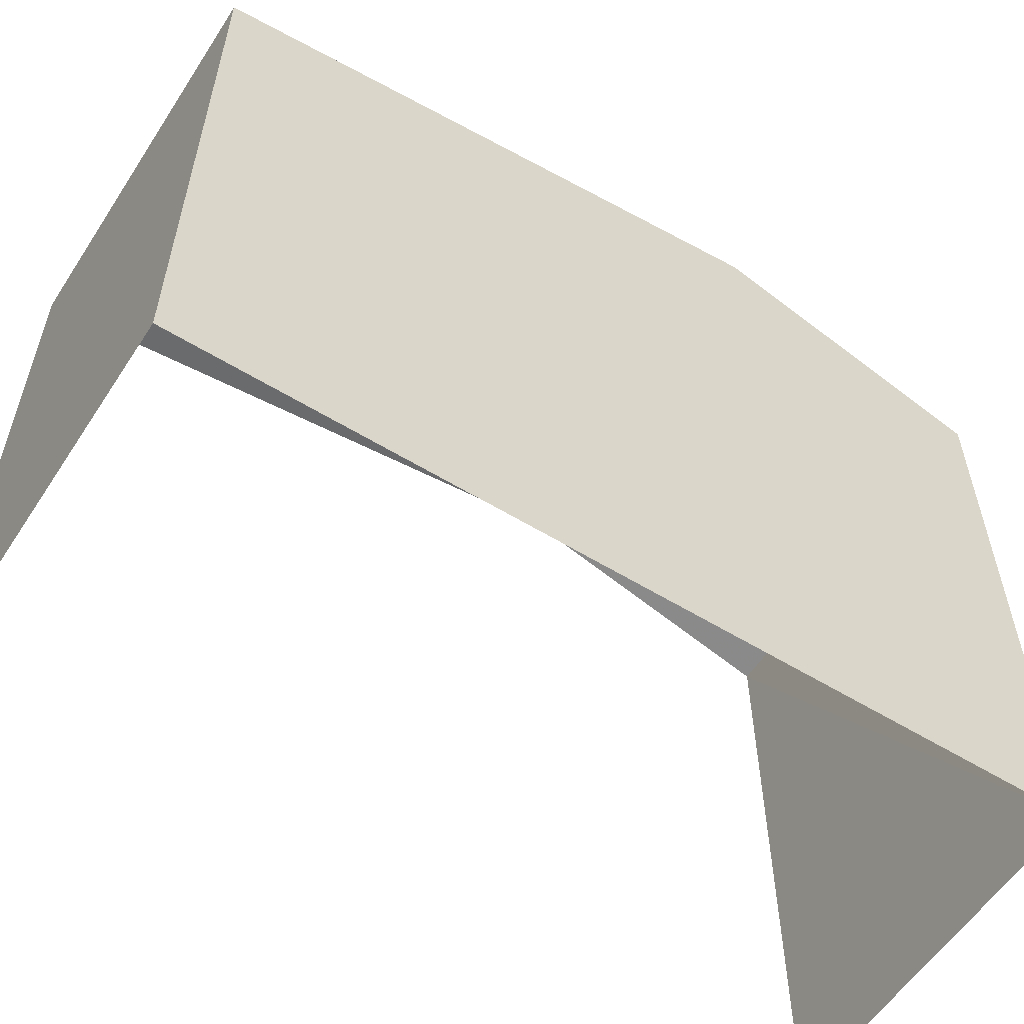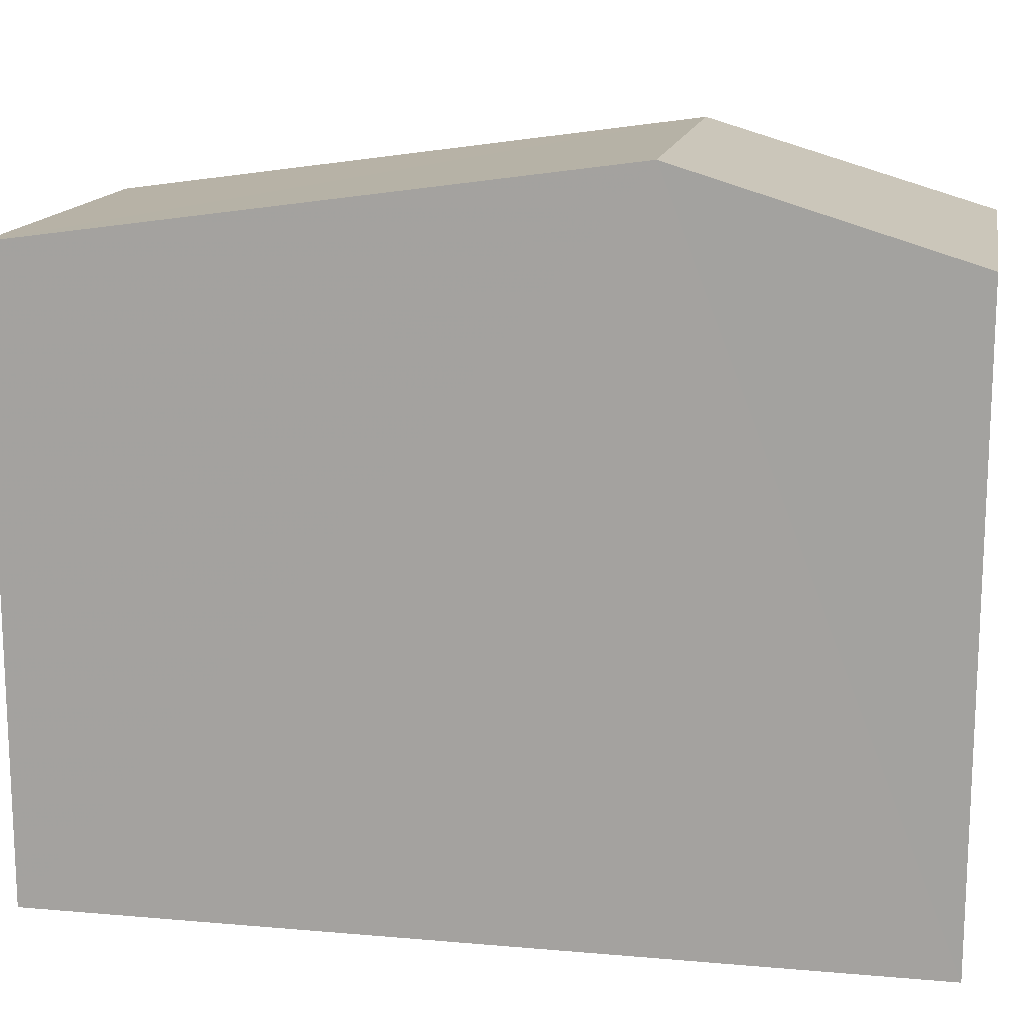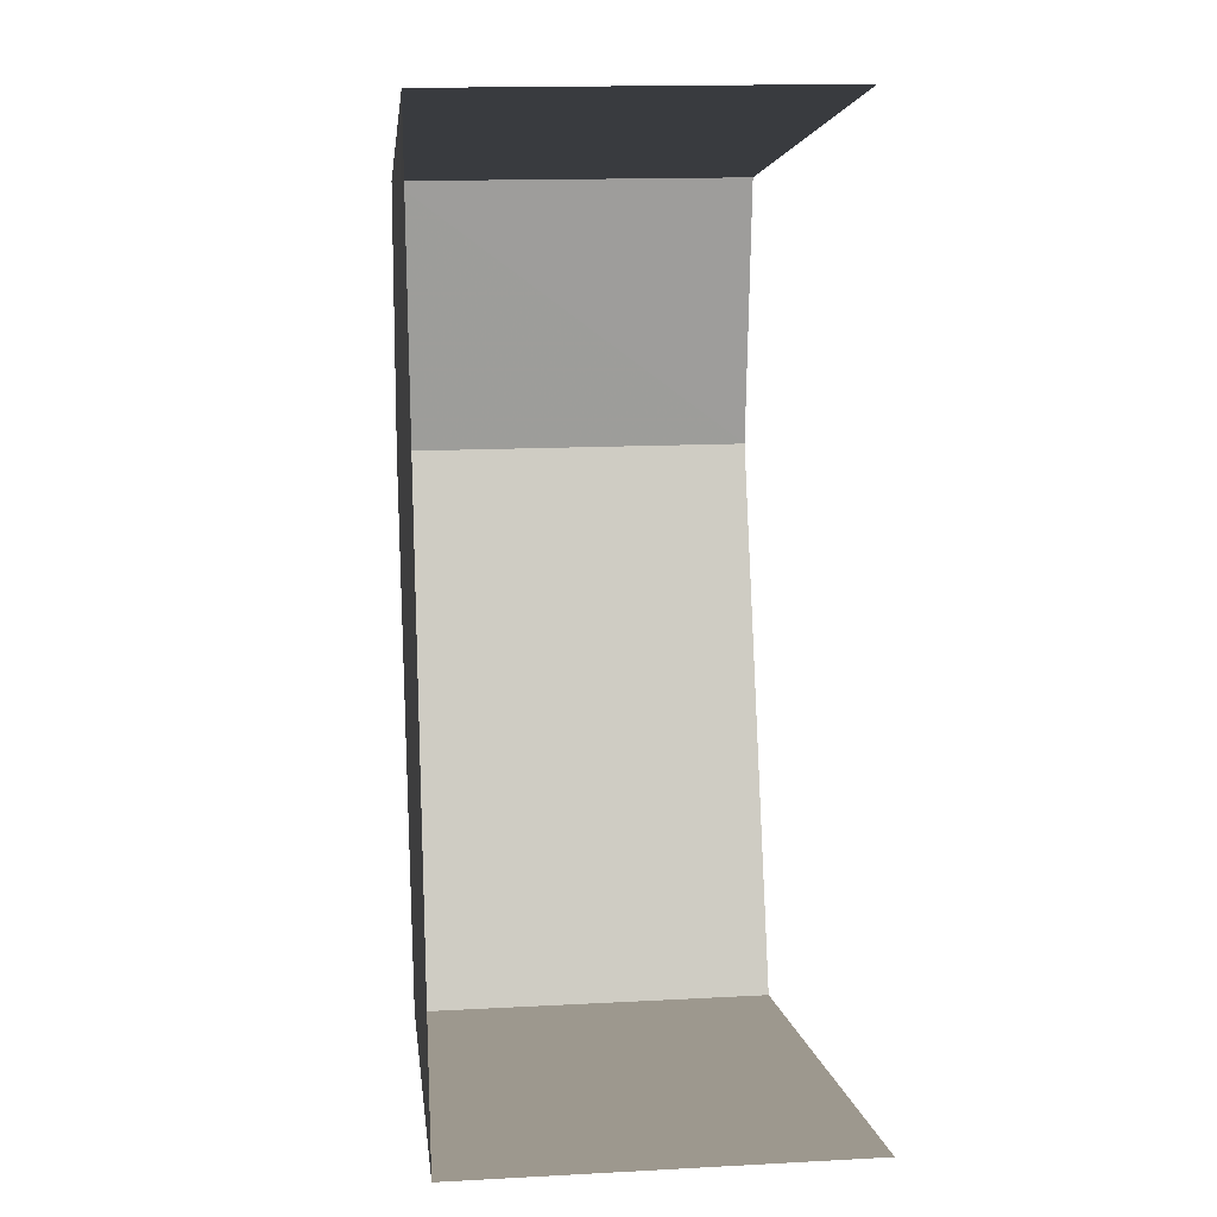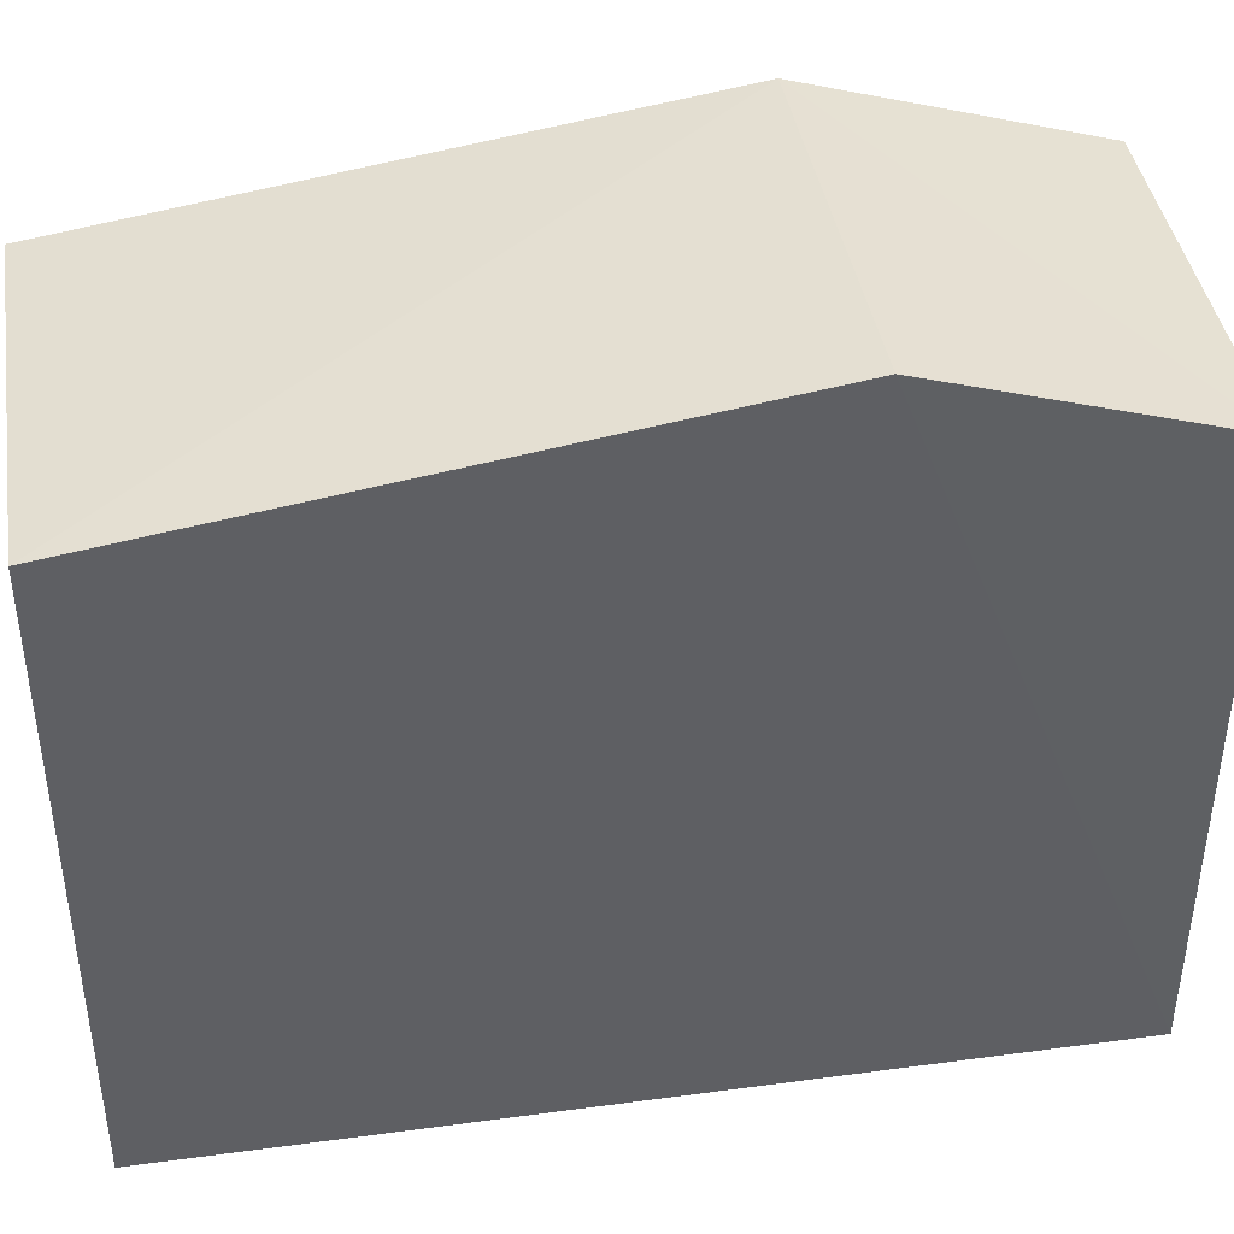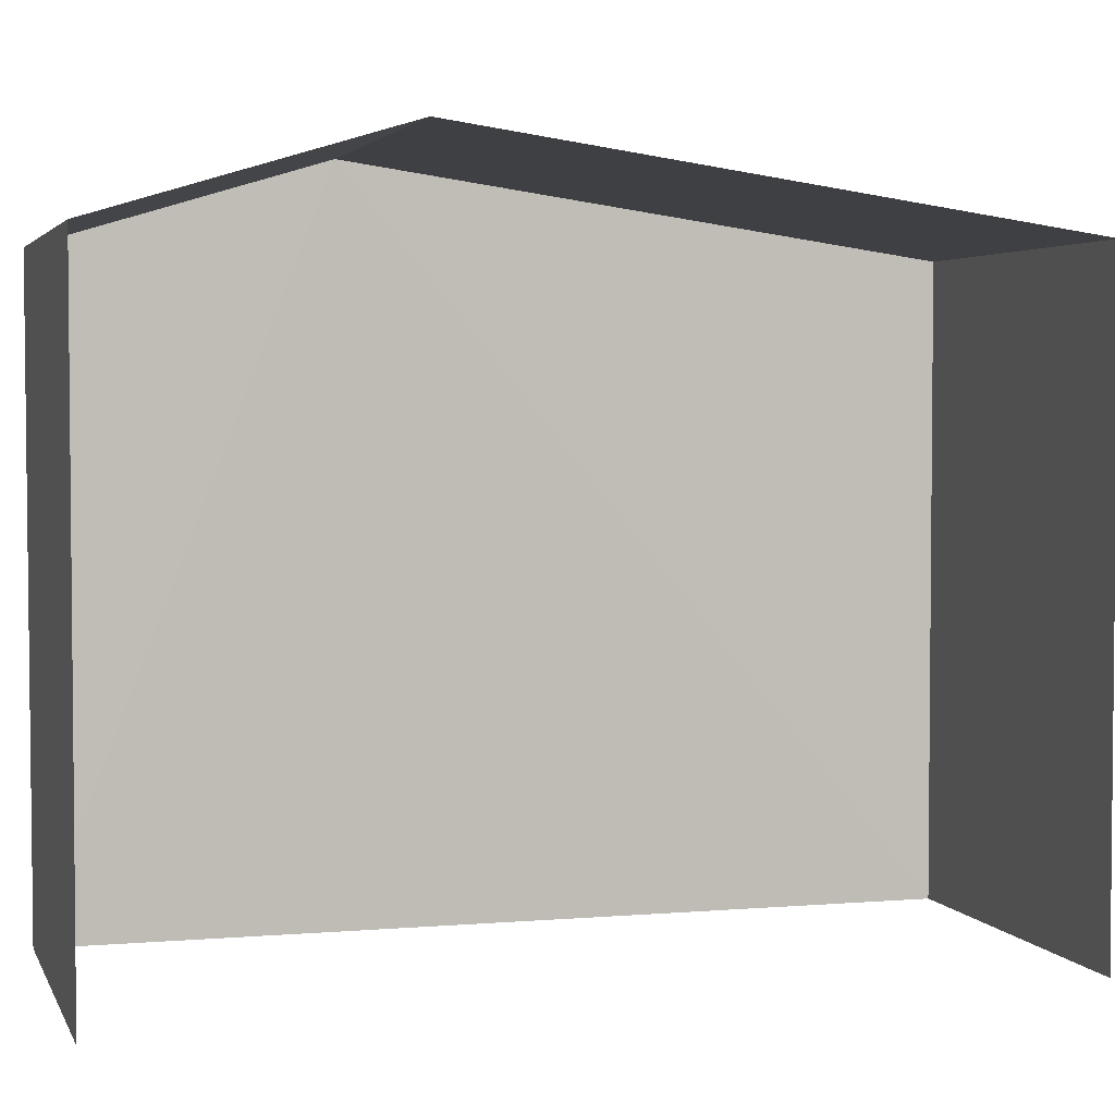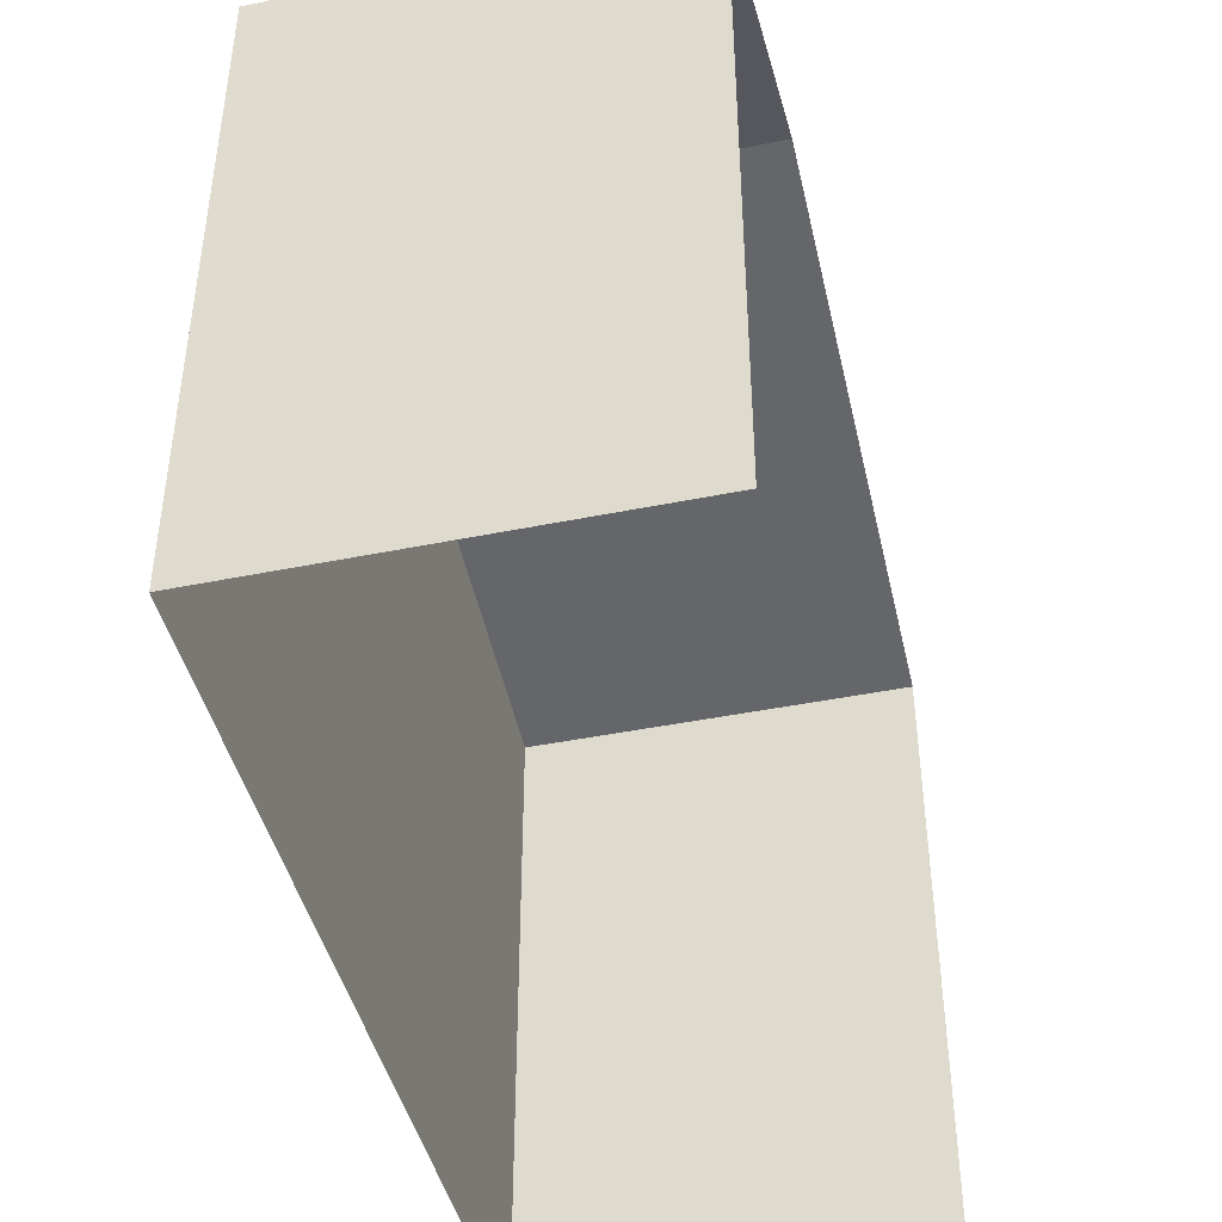
<metadata>
{"format":"obj","ext":"obj","renderer":"f3d","projection":"perspective","resolution":1024,"background":"white","views":[{"elev":-57.2,"azim":56.0,"up":"+Z"},{"elev":14.6,"azim":99.3,"up":"+Z"},{"elev":3.2,"azim":174.0,"up":"+Y"},{"elev":41.3,"azim":79.4,"up":"+Z"},{"elev":3.3,"azim":-107.3,"up":"+Z"},{"elev":-44.3,"azim":-168.1,"up":"+Z"}]}
</metadata>
<code>
v -3.734e+05 -1.054e+05 21.85
v -3.733e+05 -1.054e+05 21.85
v -3.733e+05 -1.054e+05 21.85
v -3.734e+05 -1.054e+05 21.85
v -3.734e+05 -1.054e+05 28.52
v -3.733e+05 -1.054e+05 27.73
v -3.733e+05 -1.054e+05 28.52
v -3.734e+05 -1.054e+05 27.73
v -3.733e+05 -1.054e+05 27.72
v -3.734e+05 -1.054e+05 27.72
f 1 2 3
f 1 4 2
f 10 4 5
f 4 1 5
f 1 8 5
f 5 6 7
f 5 8 6
f 9 10 5
f 7 9 5
f 6 3 7
f 3 2 7
f 2 9 7
f 8 1 3
f 6 8 3
f 10 2 4
f 10 9 2

</code>
